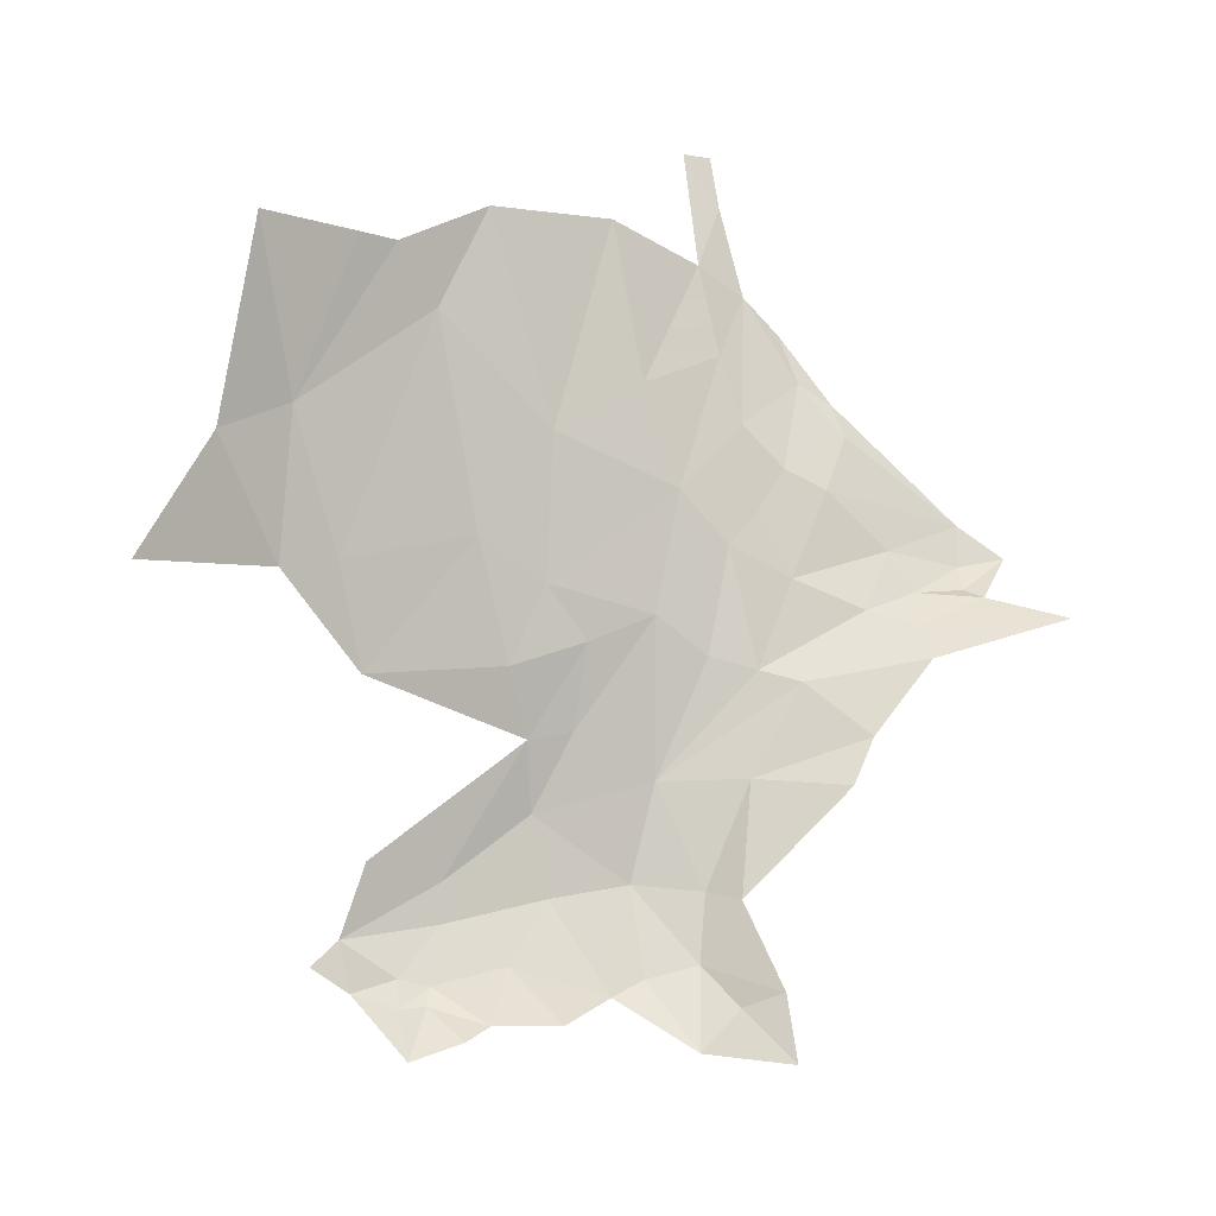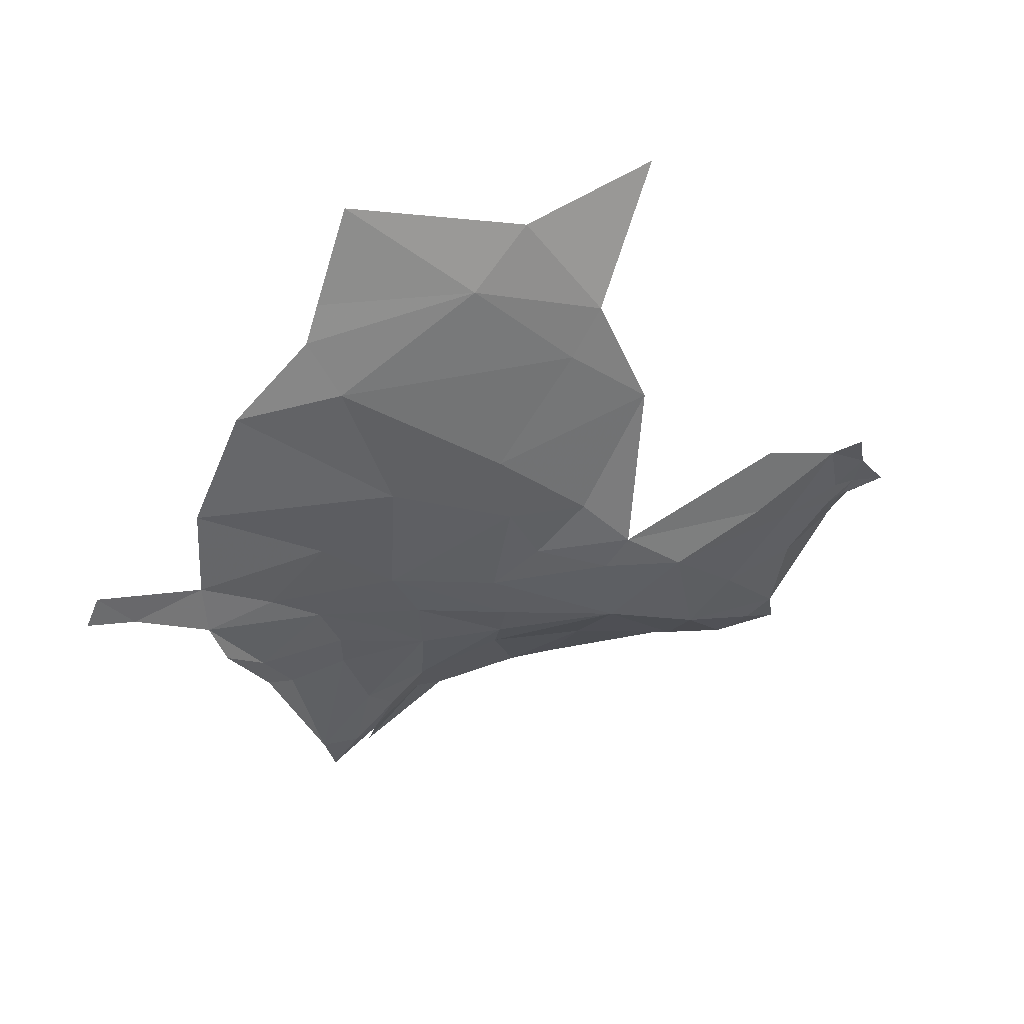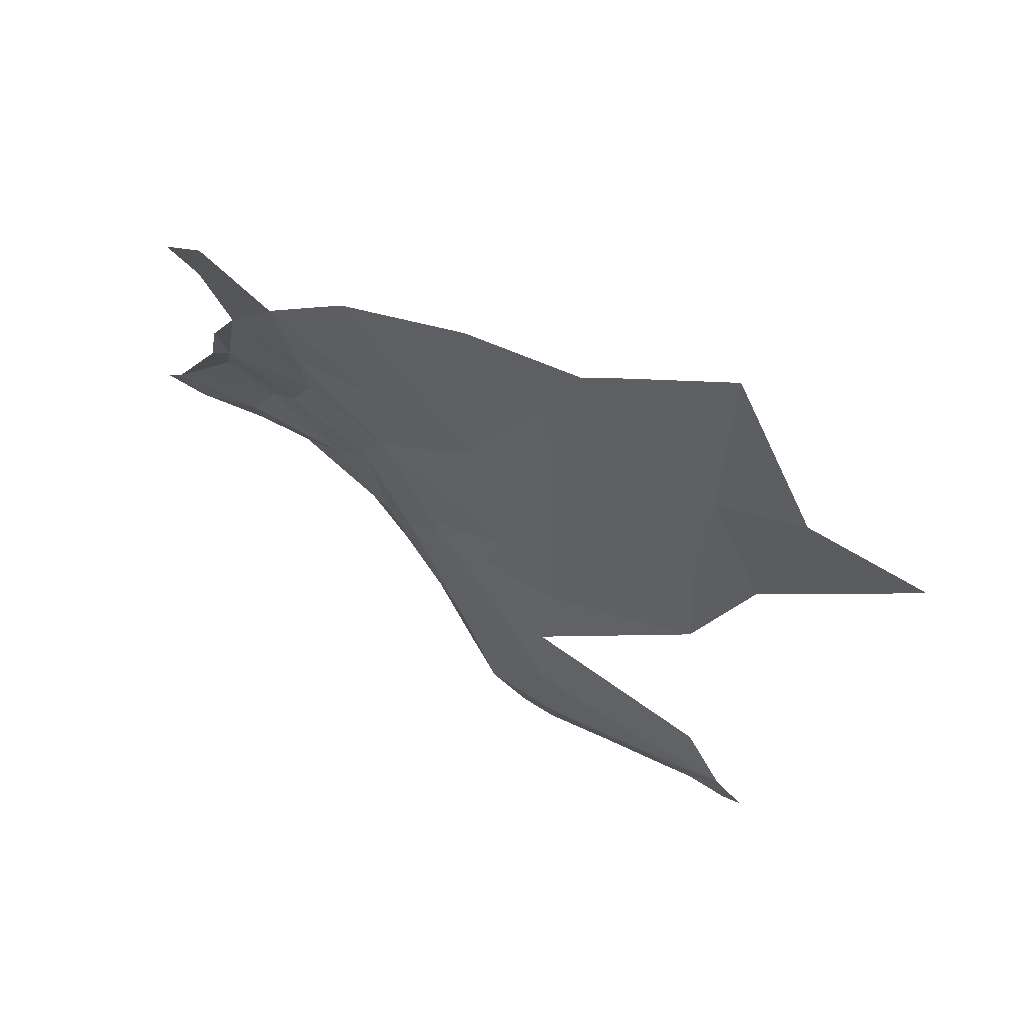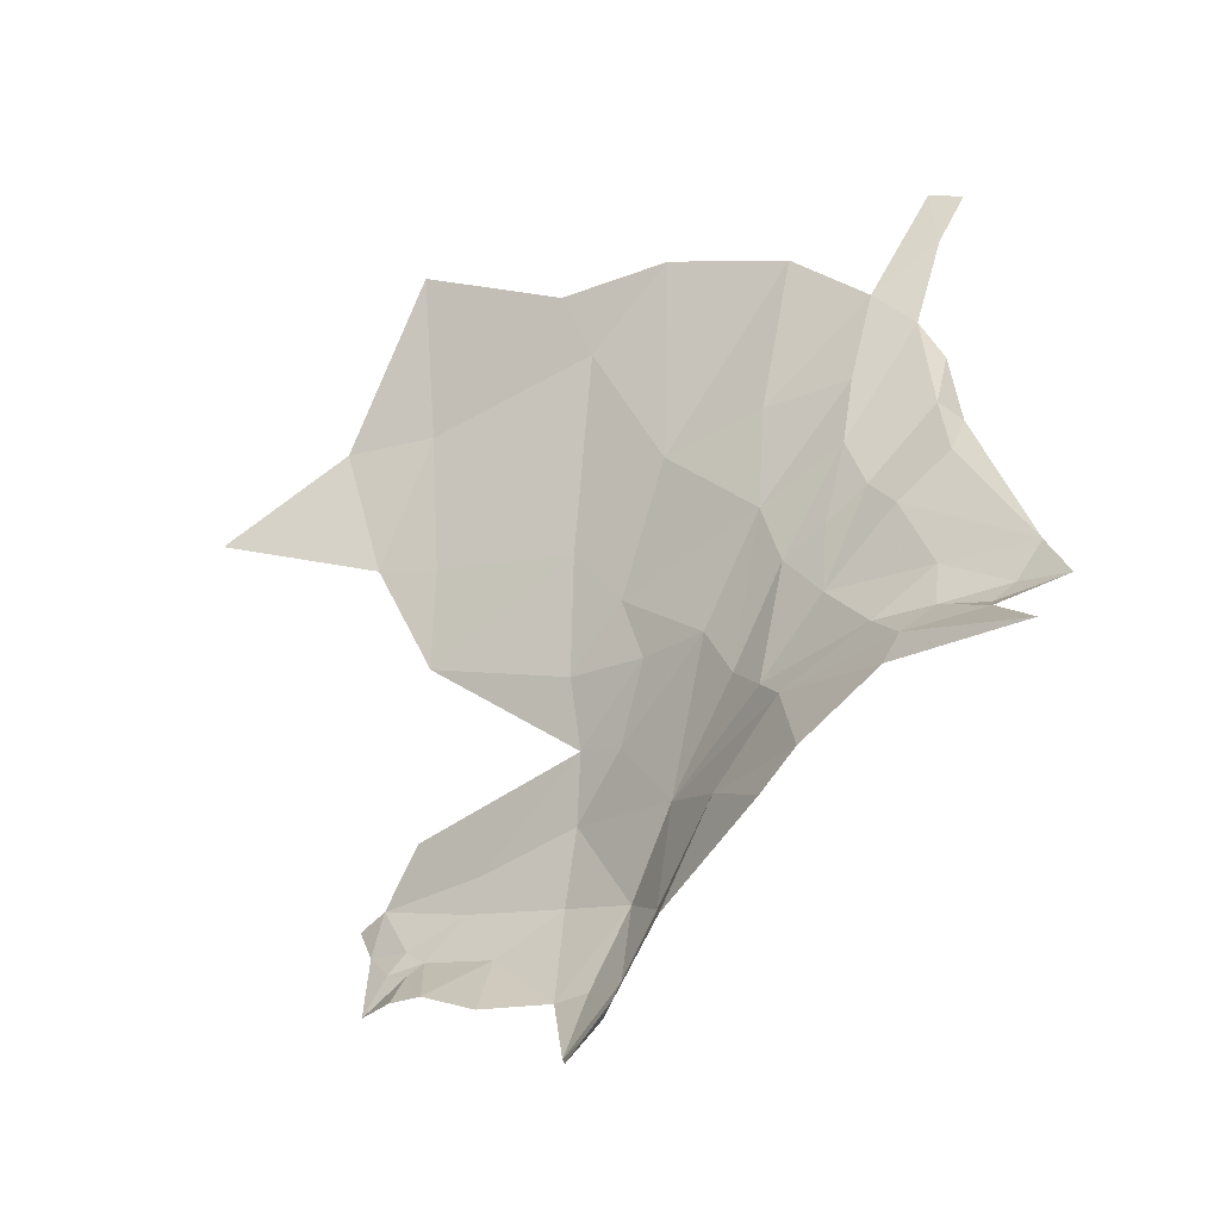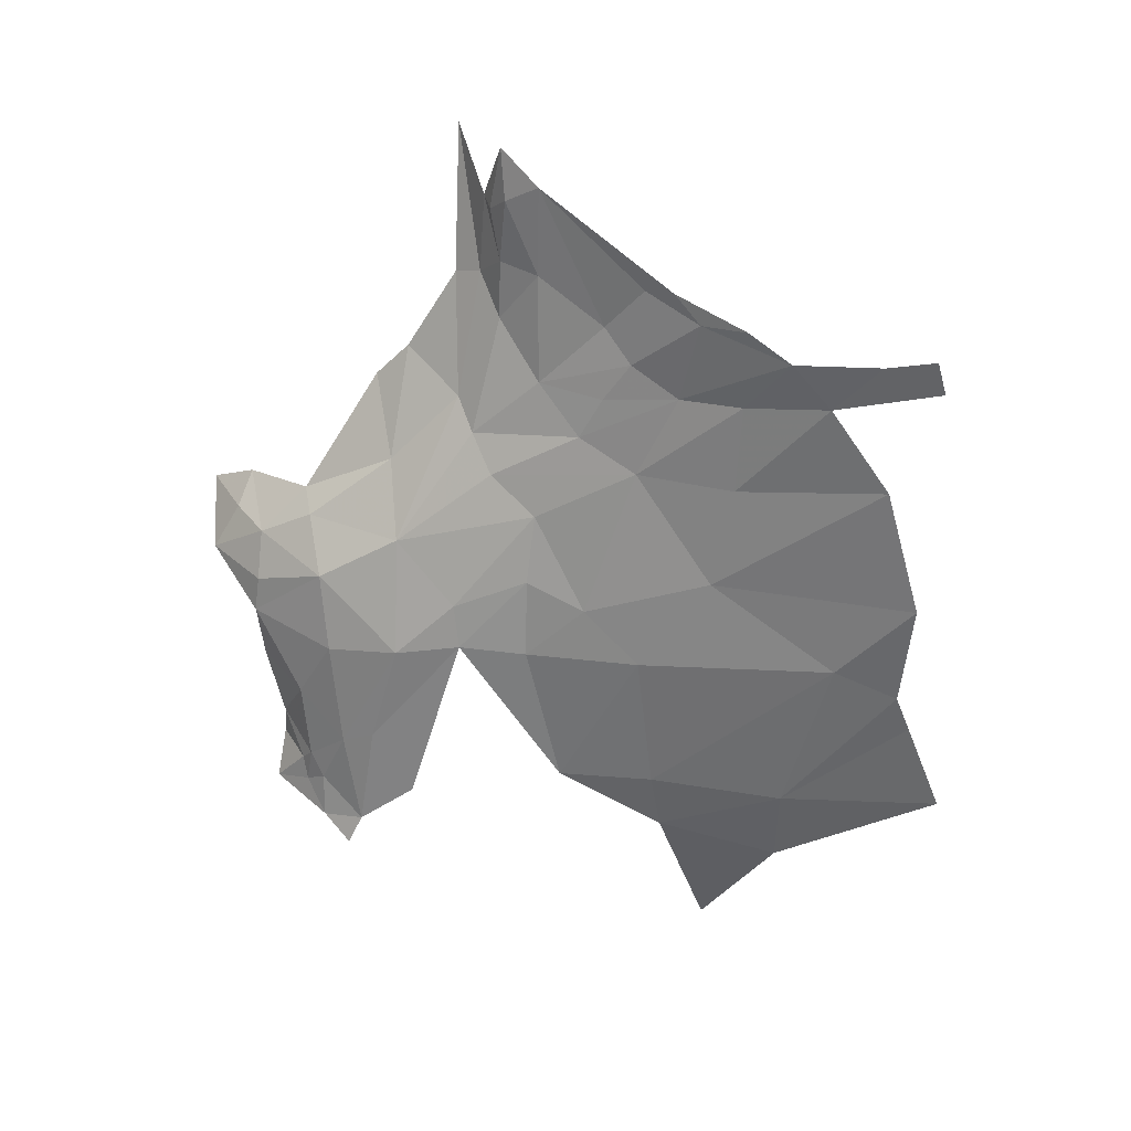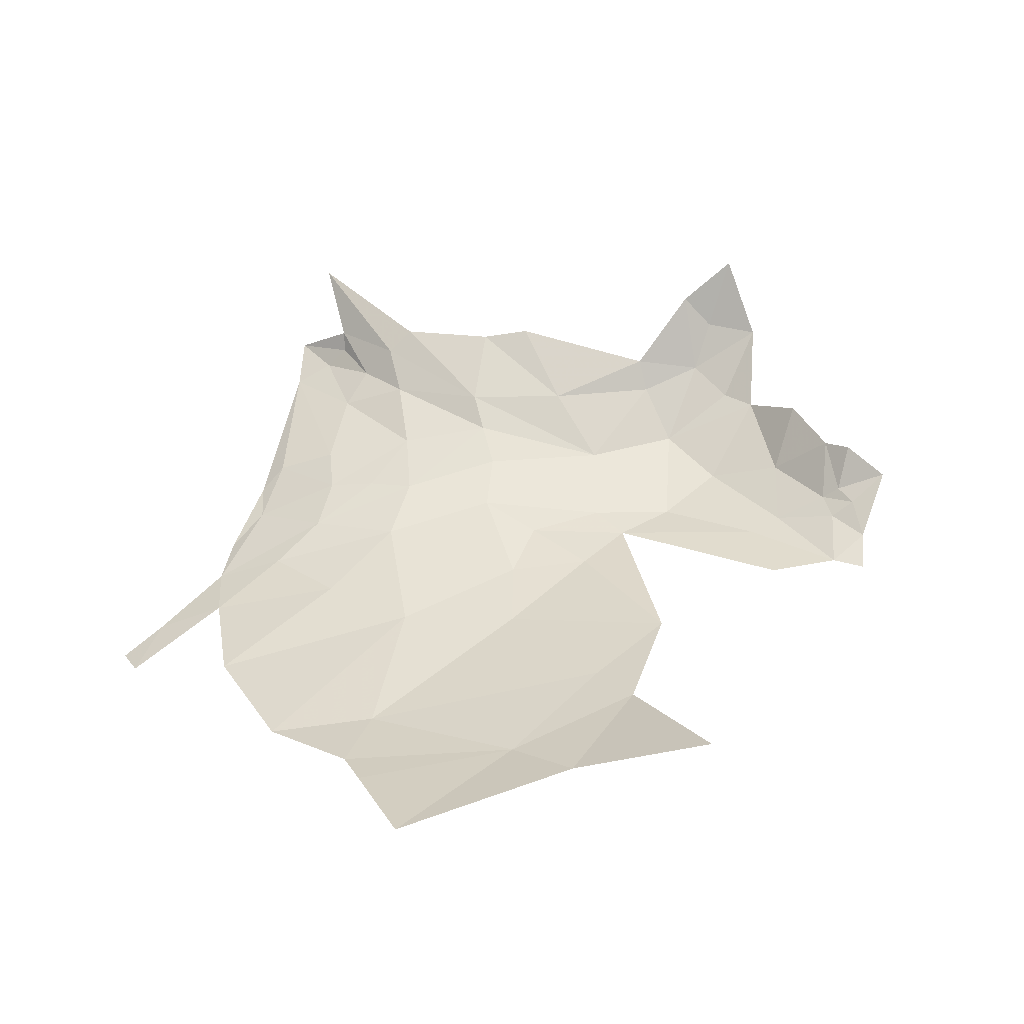
<metadata>
{"format":"obj","ext":"obj","renderer":"f3d","projection":"perspective","resolution":1024,"background":"white","views":[{"elev":11.4,"azim":143.4,"up":"+Z"},{"elev":-60.9,"azim":60.1,"up":"+Y"},{"elev":42.2,"azim":25.3,"up":"+Z"},{"elev":-6.4,"azim":-149.9,"up":"+Z"},{"elev":-61.0,"azim":-81.7,"up":"+Y"},{"elev":30.4,"azim":53.1,"up":"+Y"}]}
</metadata>
<code>
v 3.702 1.777 0.3897
v 3.481 1.777 0.3702
v 3.5 1.737 0.5373
v 3.075 1.857 0.4507
v 2.918 1.873 0.4733
v 2.99 1.827 0.5584
v 3.22 1.649 0.9238
v 3.37 1.722 0.6609
v 3.224 1.722 0.7121
v 3.674 1.871 -0.0209
v 3.722 1.902 -0.0741
v 3.658 1.933 -0.0529
v 3.544 1.862 0.002
v 3.657 1.853 -0.0029
v 3.614 1.925 -0.0437
v 3.605 1.801 0.1097
v 3.46 1.786 0.2713
v 3.709 1.792 0.1544
v 3.207 1.843 0.359
v 3.203 1.775 0.5743
v 3.266 1.807 0.4161
v 3.461 1.794 0.1732
v 3.294 1.842 0.201
v 3.394 1.796 0.2734
v 3.245 1.965 0.0606
v 3.089 2.005 0.1983
v 3.195 1.919 0.206
v 3.517 1.947 -0.0579
v 3.345 1.855 0.072
v 3.272 1.921 0.0657
v 3.369 1.918 -0.0355
v 3.35 2.013 -0.1124
v 3.304 1.951 -0.0203
v 3.803 1.756 0.5322
v 3.871 1.735 0.704
v 4.028 1.816 0.5751
v 3.748 1.704 0.7231
v 3.713 1.746 0.5304
v 3.512 1.668 0.8232
v 2.988 1.91 0.4055
v 3.106 1.918 0.3243
v 3.045 1.993 0.2553
v 2.937 1.988 0.3461
v 2.734 1.911 0.4475
v 2.786 1.87 0.4941
v 2.808 1.898 0.4422
v 3.757 1.801 0.0635
v 3.617 1.815 0.0599
v 2.927 1.762 0.6634
v 2.93 1.795 0.6234
v 3.092 1.671 0.8575
v 3.458 1.828 0.0671
v 3.421 1.916 -0.0501
v 3.41 1.638 0.9474
v 3.28 2.122 -0.1101
v 3.289 2.019 -0.0623
v 2.971 1.741 0.6938
v 3.151 1.879 0.3393
v 3.049 1.582 1.004
v 3.016 1.621 0.9302
v 2.999 1.579 0.9974
v 3.709 1.862 -0.0197
v 3.759 1.829 0.0016
v 3.251 2.062 -0.0369
v 3.566 1.661 0.9102
v 3.627 1.668 0.9241
v 3.778 1.683 0.9579
v 3.089 1.765 0.6504
v 3.041 1.798 0.5891
v 3.094 1.809 0.5409
v 2.93 1.958 0.3849
v 2.728 2.04 0.3837
v 2.814 1.956 0.4097
v 2.827 1.928 0.417
v 2.902 1.912 0.4198
v 3.412 1.763 0.4685
v 3.365 1.788 0.3892
v 3.151 1.815 0.4986
v 3.695 1.839 0.0106
v 3.022 1.683 0.8114
v 3.798 1.798 0.0356
v 3.096 1.724 0.7387
v 2.974 1.703 0.7573
f 1 2 3
f 4 5 6
f 7 8 9
f 10 11 12
f 13 14 15
f 16 17 18
f 19 20 21
f 22 23 24
f 25 26 27
f 15 28 13
f 29 30 23
f 31 32 33
f 34 35 36
f 37 38 39
f 4 40 5
f 41 42 43
f 44 45 46
f 47 16 18
f 48 16 47
f 31 33 29
f 49 50 45
f 51 7 9
f 52 53 29
f 13 28 53
f 17 2 1
f 24 23 21
f 7 54 8
f 32 55 56
f 57 50 49
f 23 19 21
f 41 40 58
f 59 60 61
f 59 51 60
f 23 41 58
f 23 30 27
f 62 63 11
f 56 55 64
f 65 37 39
f 66 67 37
f 68 69 57
f 70 4 69
f 22 29 23
f 22 52 29
f 71 40 41
f 71 72 73
f 74 73 44
f 75 71 73
f 12 15 10
f 25 33 64
f 30 29 33
f 76 8 3
f 76 20 8
f 76 21 20
f 76 77 21
f 58 4 78
f 58 40 4
f 79 47 63
f 79 48 47
f 57 80 68
f 40 75 5
f 40 71 75
f 39 3 8
f 39 38 3
f 6 69 4
f 50 57 69
f 54 39 8
f 54 65 39
f 52 13 53
f 48 14 13
f 1 3 38
f 70 78 4
f 9 8 20
f 53 31 29
f 53 32 31
f 37 35 34
f 37 67 35
f 76 2 77
f 76 3 2
f 48 52 22
f 48 13 52
f 71 43 72
f 71 41 43
f 63 47 81
f 51 80 60
f 51 82 80
f 22 16 48
f 22 17 16
f 41 27 42
f 41 23 27
f 17 77 2
f 17 22 24
f 82 9 20
f 82 51 9
f 68 82 20
f 68 80 82
f 34 38 37
f 34 1 38
f 45 5 46
f 45 6 5
f 68 70 69
f 68 78 70
f 66 37 65
f 14 10 15
f 79 63 62
f 10 62 11
f 10 14 62
f 83 57 49
f 83 80 57
f 20 78 68
f 20 19 78
f 42 27 26
f 14 79 62
f 14 48 79
f 77 24 21
f 77 17 24
f 25 30 33
f 25 27 30
f 6 50 69
f 6 45 50
f 74 75 73
f 46 5 75
f 46 74 44
f 46 75 74
f 33 56 64
f 33 32 56
f 58 19 23
f 58 78 19

</code>
